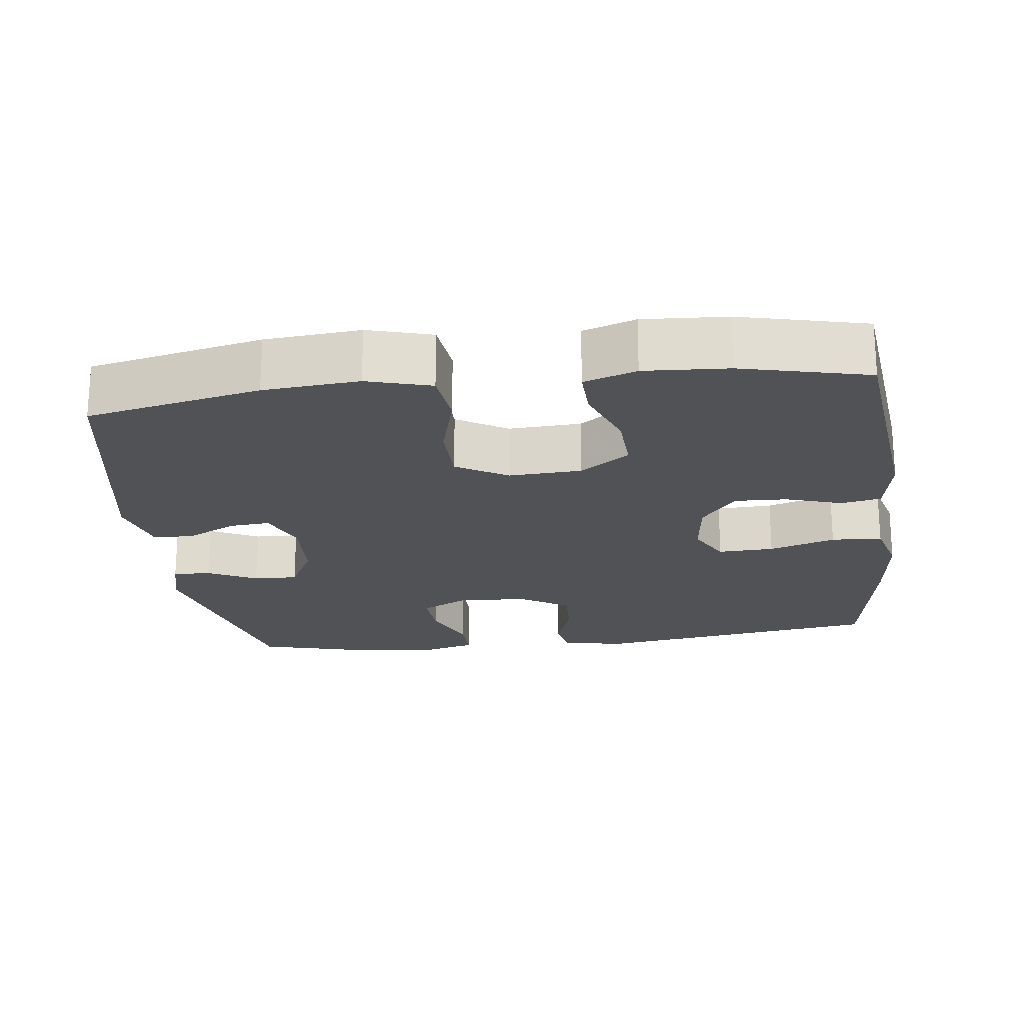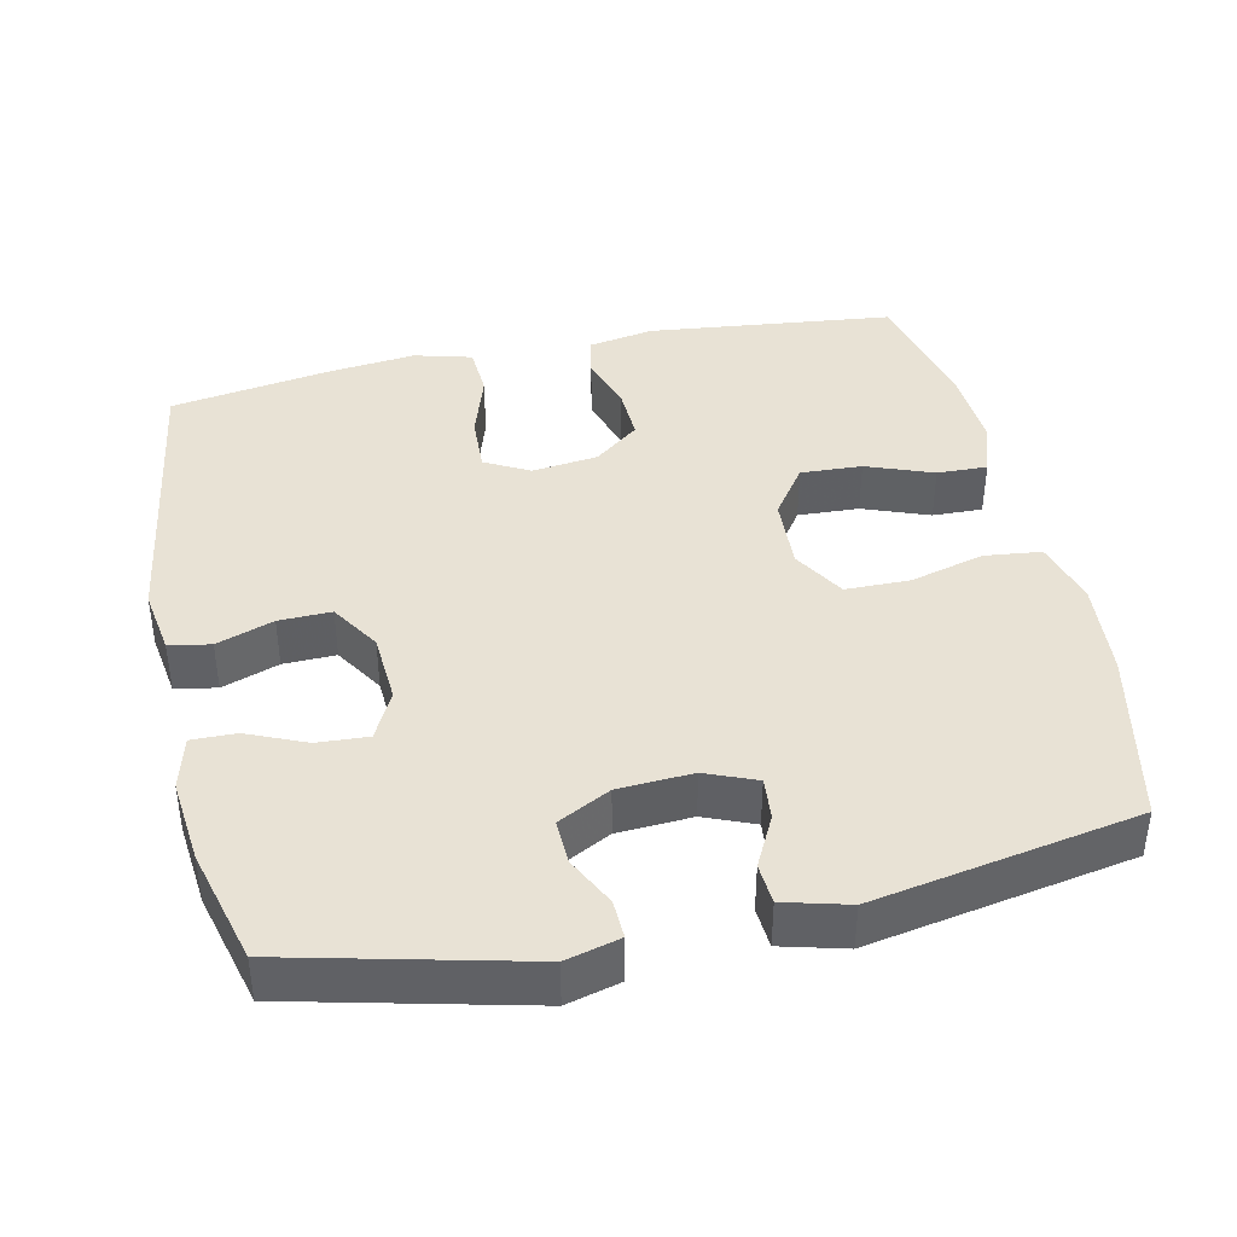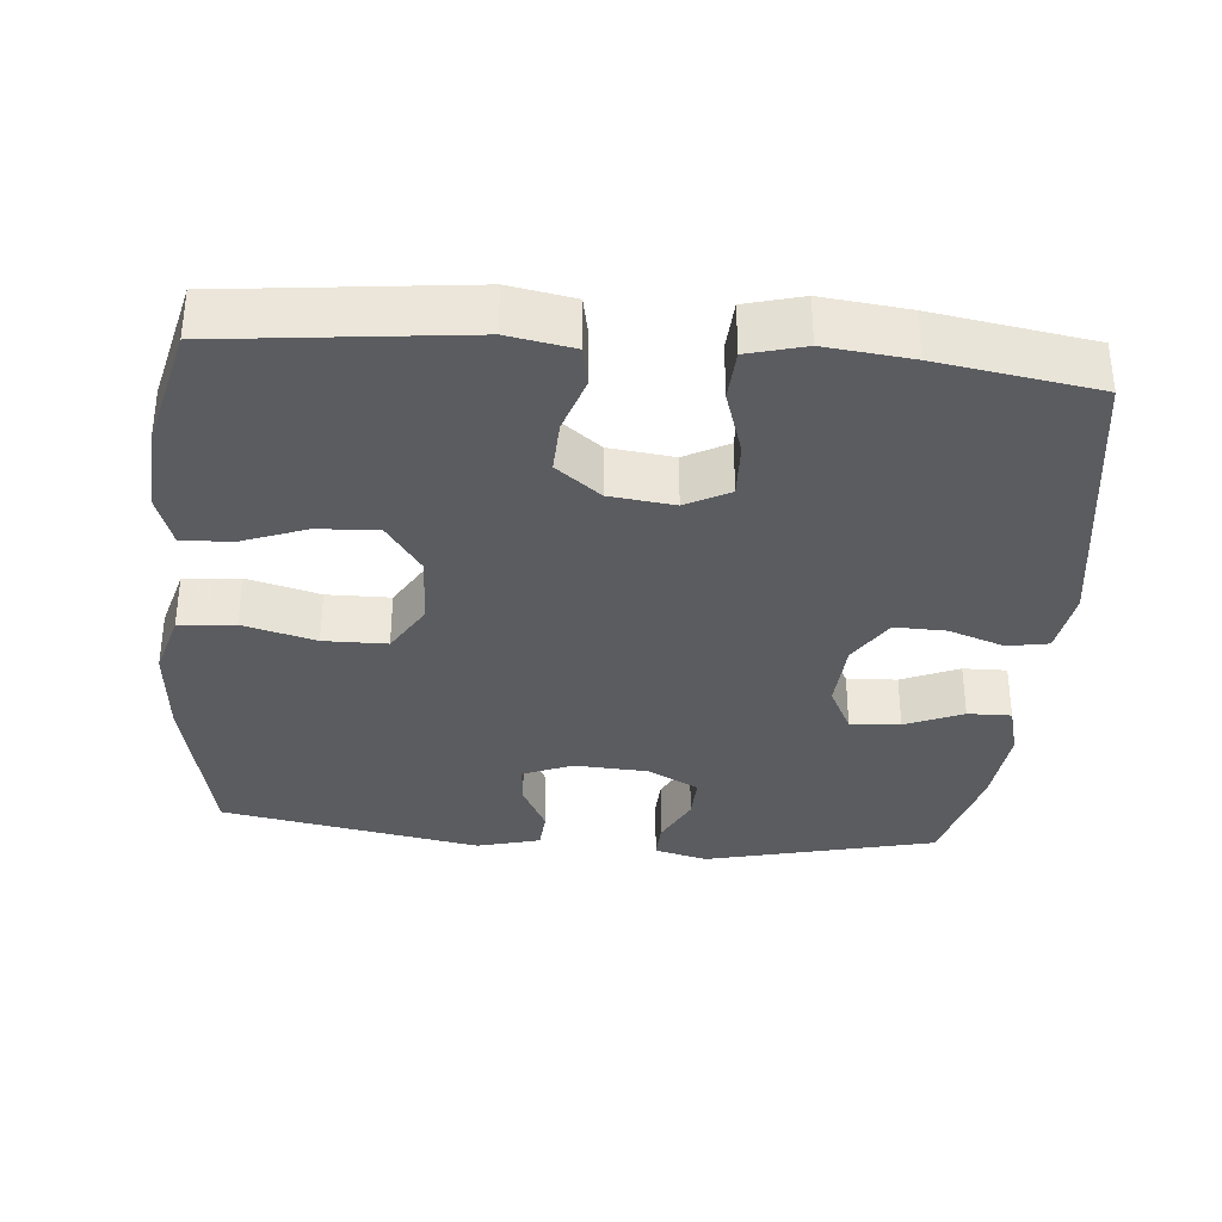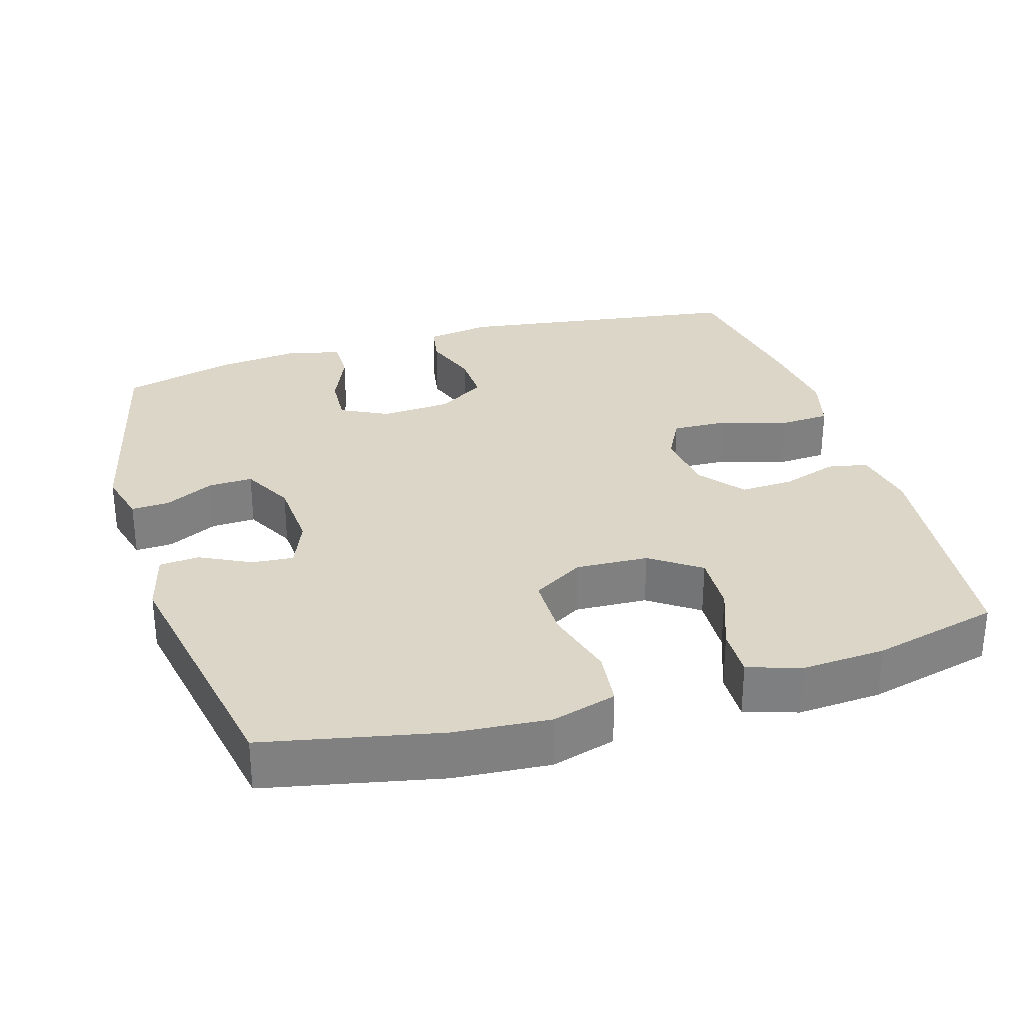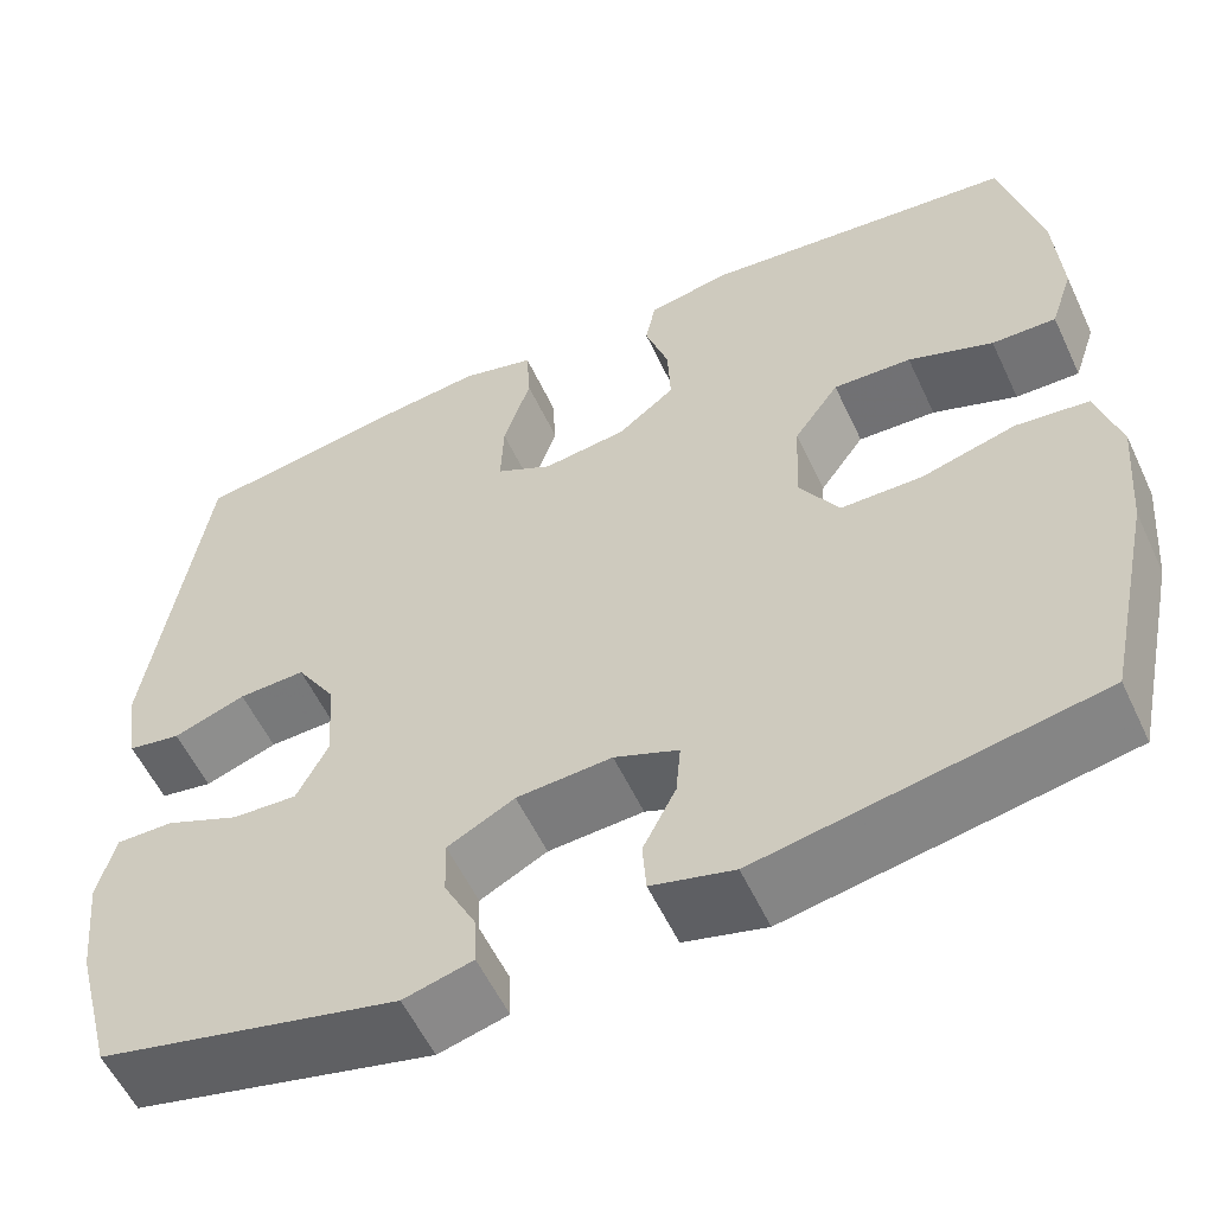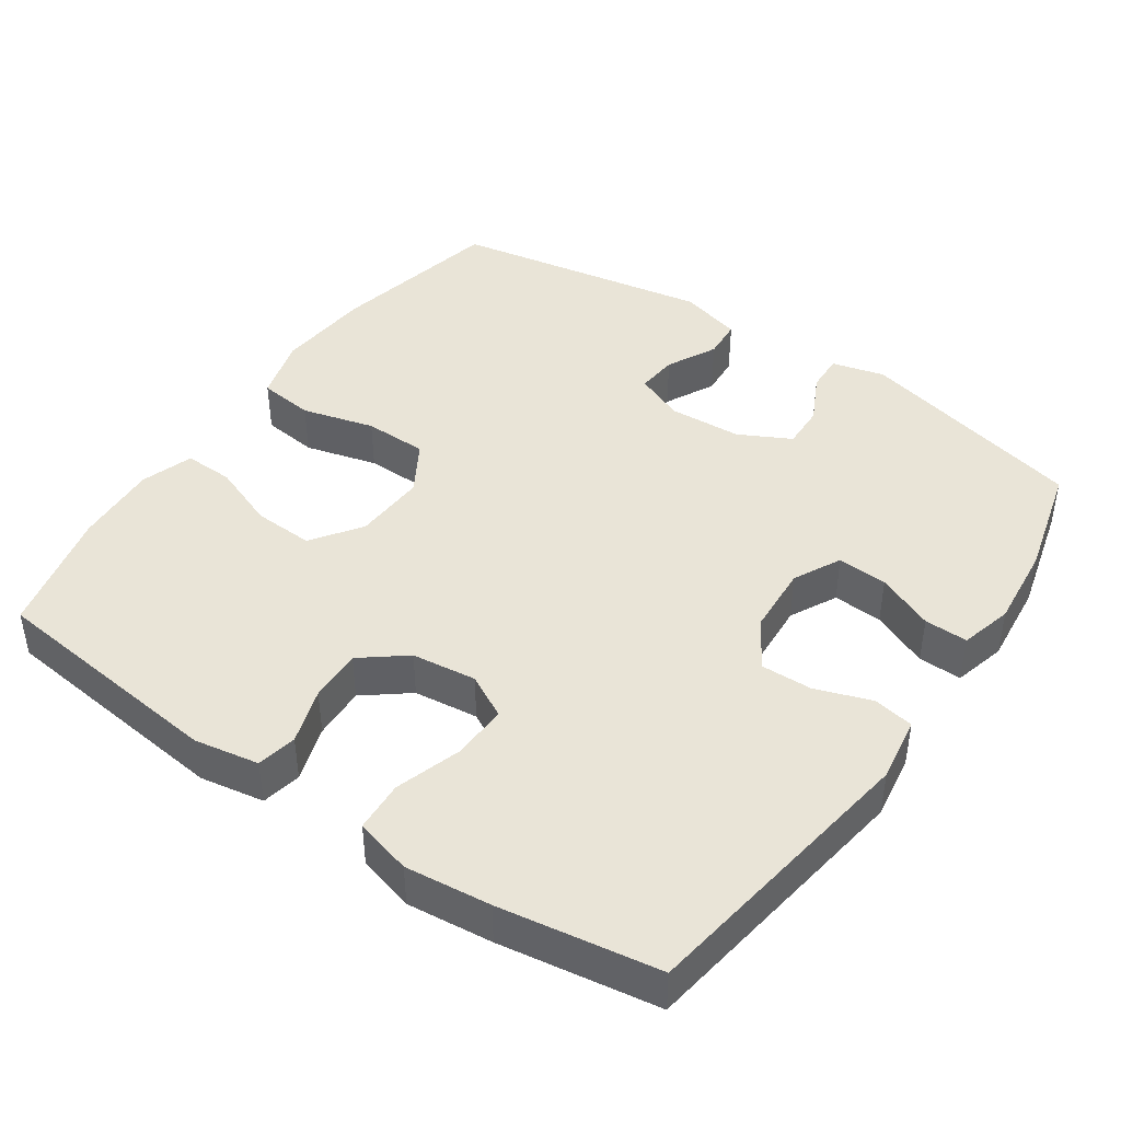
<metadata>
{"format":"obj","ext":"obj","renderer":"f3d","projection":"perspective","resolution":1024,"background":"white","views":[{"elev":-21.0,"azim":-82.8,"up":"+Y"},{"elev":40.7,"azim":167.7,"up":"+Y"},{"elev":-34.4,"azim":-5.0,"up":"+Y"},{"elev":30.2,"azim":-106.9,"up":"+Y"},{"elev":-56.8,"azim":-155.0,"up":"+Z"},{"elev":43.4,"azim":34.6,"up":"+Y"}]}
</metadata>
<code>
v -0.5 0.07 -0.5
v -0.551 0.07 -0.261
v -0.562 0.07 -0.13
v -0.537 0.07 -0.042
v -0.46 0.07 -0.033
v -0.36 0.07 -0.06
v -0.273 0.07 -0.059
v -0.231 0.07 0.011
v -0.236 0.07 0.111
v -0.284 0.07 0.179
v -0.367 0.07 0.175
v -0.457 0.07 0.141
v -0.525 0.07 0.139
v -0.549 0.07 0.211
v -0.542 0.07 0.326
v -0.5 0.07 0.5
v -0.168 0.07 0.537
v -0.079 0.07 0.521
v -0.068 0.07 0.466
v -0.093 0.07 0.389
v -0.096 0.07 0.316
v -0.035 0.07 0.268
v 0.054 0.07 0.257
v 0.114 0.07 0.289
v 0.111 0.07 0.366
v 0.082 0.07 0.457
v 0.086 0.07 0.527
v 0.164 0.07 0.548
v 0.282 0.07 0.535
v 0.5 0.07 0.5
v 0.559 0.07 0.103
v 0.545 0.07 0.013
v 0.489 0.07 0.003
v 0.412 0.07 0.03
v 0.341 0.07 0.032
v 0.299 0.07 -0.035
v 0.293 0.07 -0.131
v 0.326 0.07 -0.196
v 0.395 0.07 -0.192
v 0.474 0.07 -0.158
v 0.534 0.07 -0.157
v 0.553 0.07 -0.229
v 0.541 0.07 -0.344
v 0.5 0.07 -0.5
v 0.183 0.07 -0.576
v 0.11 0.07 -0.557
v 0.112 0.07 -0.505
v 0.146 0.07 -0.437
v 0.148 0.07 -0.376
v 0.077 0.07 -0.339
v -0.024 0.07 -0.333
v -0.092 0.07 -0.361
v -0.087 0.07 -0.418
v -0.052 0.07 -0.487
v -0.056 0.07 -0.542
v -0.143 0.07 -0.565
v -0.5 0 -0.5
v -0.551 0 -0.261
v -0.562 0 -0.13
v -0.537 0 -0.042
v -0.46 0 -0.033
v -0.36 0 -0.06
v -0.273 0 -0.059
v -0.231 0 0.011
v -0.236 0 0.111
v -0.284 0 0.179
v -0.367 0 0.175
v -0.457 0 0.141
v -0.525 0 0.139
v -0.549 0 0.211
v -0.542 0 0.326
v -0.5 0 0.5
v -0.168 0 0.537
v -0.079 0 0.521
v -0.068 0 0.466
v -0.093 0 0.389
v -0.096 0 0.316
v -0.035 0 0.268
v 0.054 0 0.257
v 0.114 0 0.289
v 0.111 0 0.366
v 0.082 0 0.457
v 0.086 0 0.527
v 0.164 0 0.548
v 0.282 0 0.535
v 0.5 0 0.5
v 0.559 0 0.103
v 0.545 0 0.013
v 0.489 0 0.003
v 0.412 0 0.03
v 0.341 0 0.032
v 0.299 0 -0.035
v 0.293 0 -0.131
v 0.326 0 -0.196
v 0.395 0 -0.192
v 0.474 0 -0.158
v 0.534 0 -0.157
v 0.553 0 -0.229
v 0.541 0 -0.344
v 0.5 0 -0.5
v 0.183 0 -0.576
v 0.11 0 -0.557
v 0.112 0 -0.505
v 0.146 0 -0.437
v 0.148 0 -0.376
v 0.077 0 -0.339
v -0.024 0 -0.333
v -0.092 0 -0.361
v -0.087 0 -0.418
v -0.052 0 -0.487
v -0.056 0 -0.542
v -0.143 0 -0.565
f 53 54 55 56
f 52 53 56 1
f 51 52 1 2
f 50 51 2 3
f 45 46 47 48
f 45 48 49
f 44 45 49
f 43 44 49 50
f 39 40 41 42
f 38 39 42 43
f 31 32 33 34
f 31 34 35
f 30 31 35
f 29 30 35 36
f 25 26 27 28
f 24 25 28 29
f 17 18 19 20
f 17 20 21
f 16 17 21
f 15 16 21 22
f 11 12 13 14
f 10 11 14 15
f 3 4 5 6
f 3 6 7
f 38 43 50 3
f 24 29 36 37
f 23 24 37
f 10 15 22 23
f 9 10 23 37
f 8 9 37 38
f 38 3 7
f 7 8 38
f 112 111 110 109
f 57 112 109 108
f 58 57 108 107
f 59 58 107 106
f 104 103 102 101
f 105 104 101
f 105 101 100
f 106 105 100 99
f 98 97 96 95
f 99 98 95 94
f 90 89 88 87
f 91 90 87
f 91 87 86
f 92 91 86 85
f 84 83 82 81
f 85 84 81 80
f 76 75 74 73
f 77 76 73
f 77 73 72
f 78 77 72 71
f 70 69 68 67
f 71 70 67 66
f 62 61 60 59
f 63 62 59
f 59 106 99 94
f 93 92 85 80
f 93 80 79
f 79 78 71 66
f 93 79 66 65
f 94 93 65 64
f 63 59 94
f 94 64 63
f 1 57 58 2
f 2 58 59 3
f 3 59 60 4
f 4 60 61 5
f 5 61 62 6
f 6 62 63 7
f 7 63 64 8
f 8 64 65 9
f 9 65 66 10
f 10 66 67 11
f 11 67 68 12
f 12 68 69 13
f 13 69 70 14
f 14 70 71 15
f 15 71 72 16
f 16 72 73 17
f 17 73 74 18
f 18 74 75 19
f 19 75 76 20
f 20 76 77 21
f 21 77 78 22
f 22 78 79 23
f 23 79 80 24
f 24 80 81 25
f 25 81 82 26
f 26 82 83 27
f 27 83 84 28
f 28 84 85 29
f 29 85 86 30
f 30 86 87 31
f 31 87 88 32
f 32 88 89 33
f 33 89 90 34
f 34 90 91 35
f 35 91 92 36
f 36 92 93 37
f 37 93 94 38
f 38 94 95 39
f 39 95 96 40
f 40 96 97 41
f 41 97 98 42
f 42 98 99 43
f 43 99 100 44
f 44 100 101 45
f 45 101 102 46
f 46 102 103 47
f 47 103 104 48
f 48 104 105 49
f 49 105 106 50
f 50 106 107 51
f 51 107 108 52
f 52 108 109 53
f 53 109 110 54
f 54 110 111 55
f 55 111 112 56
f 56 112 57 1

</code>
